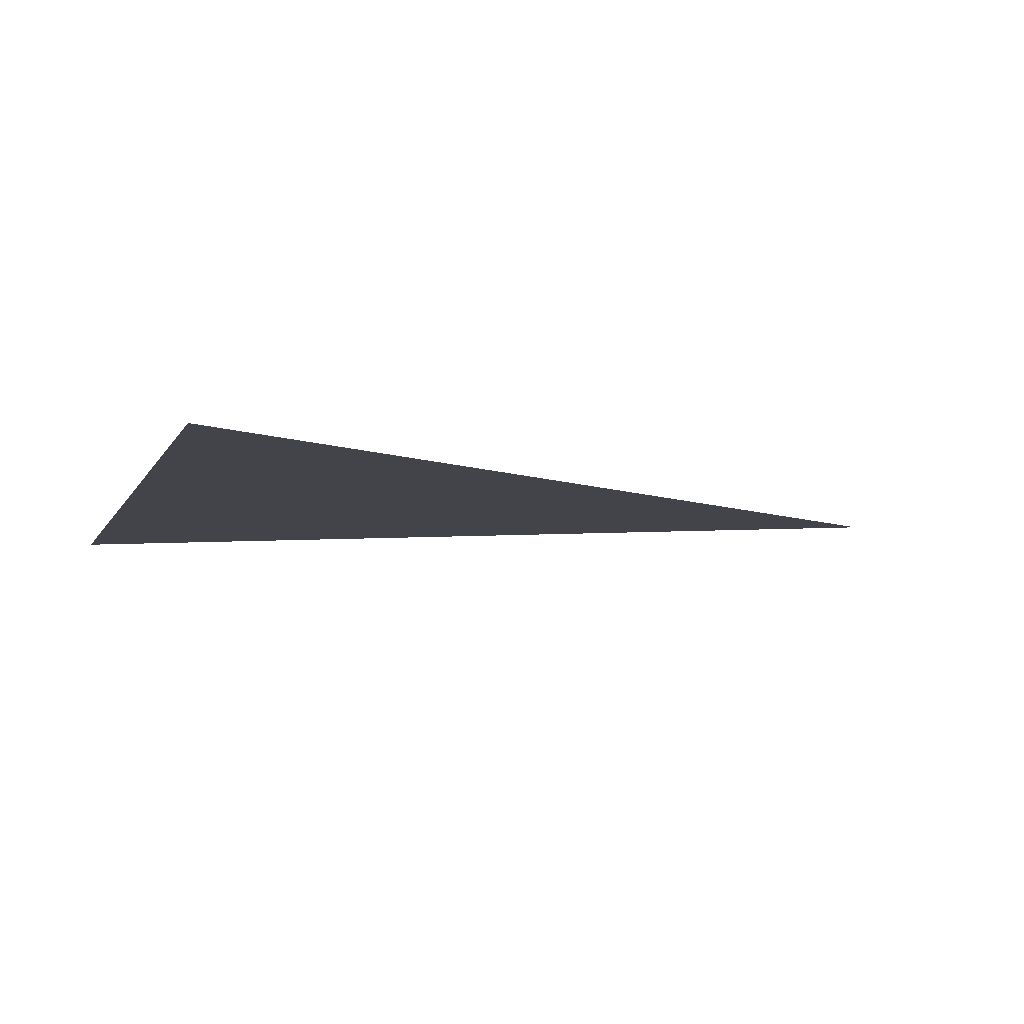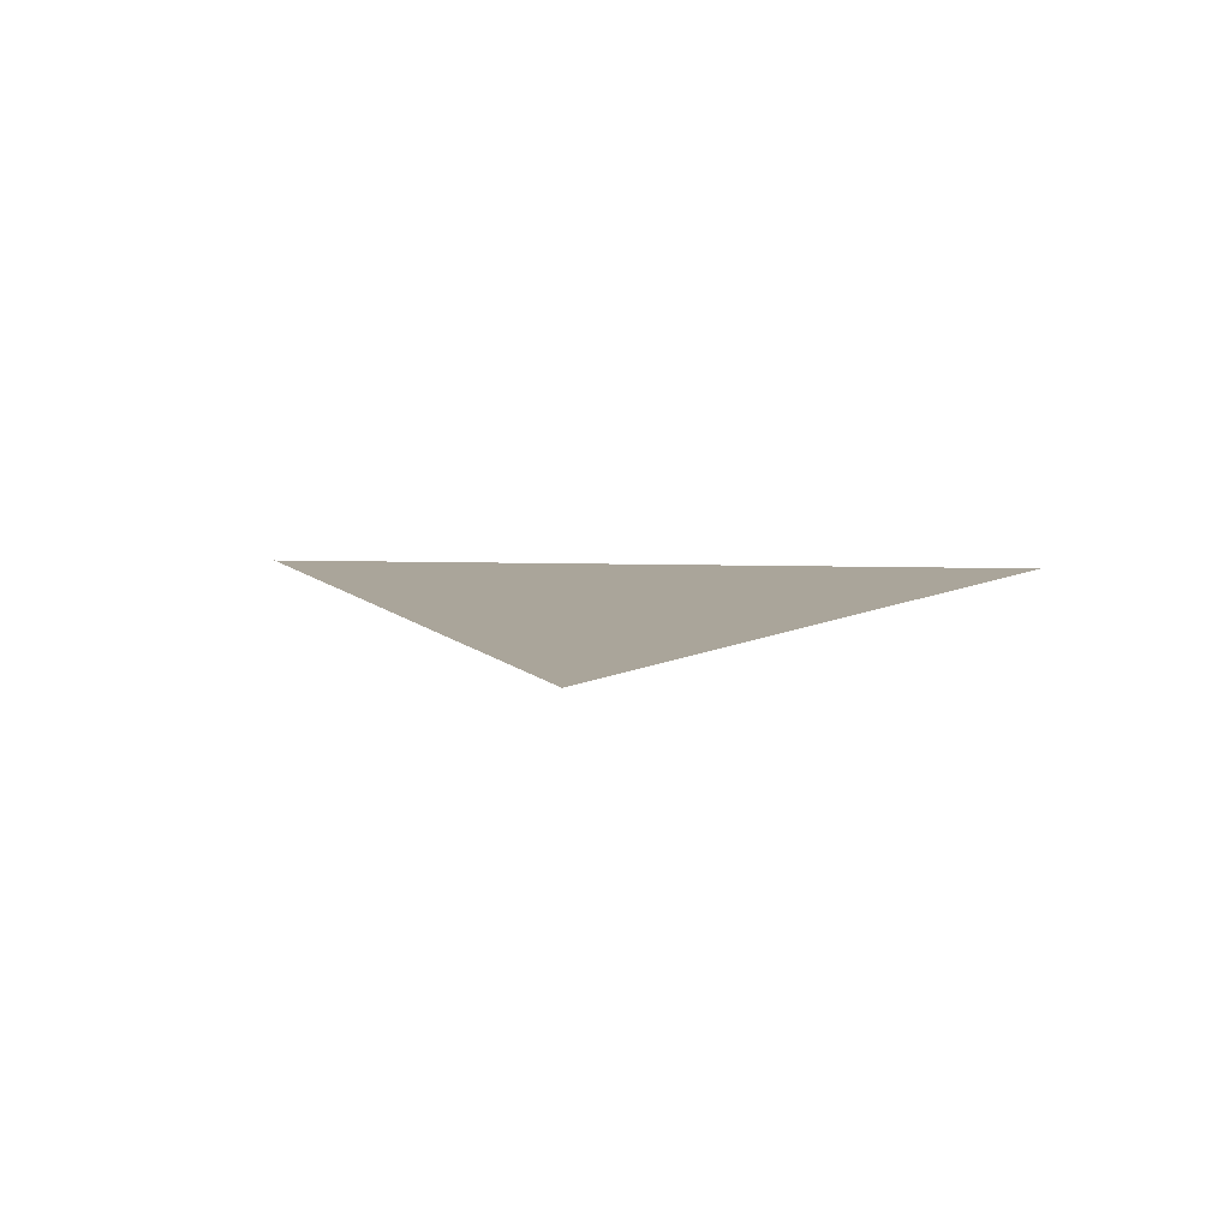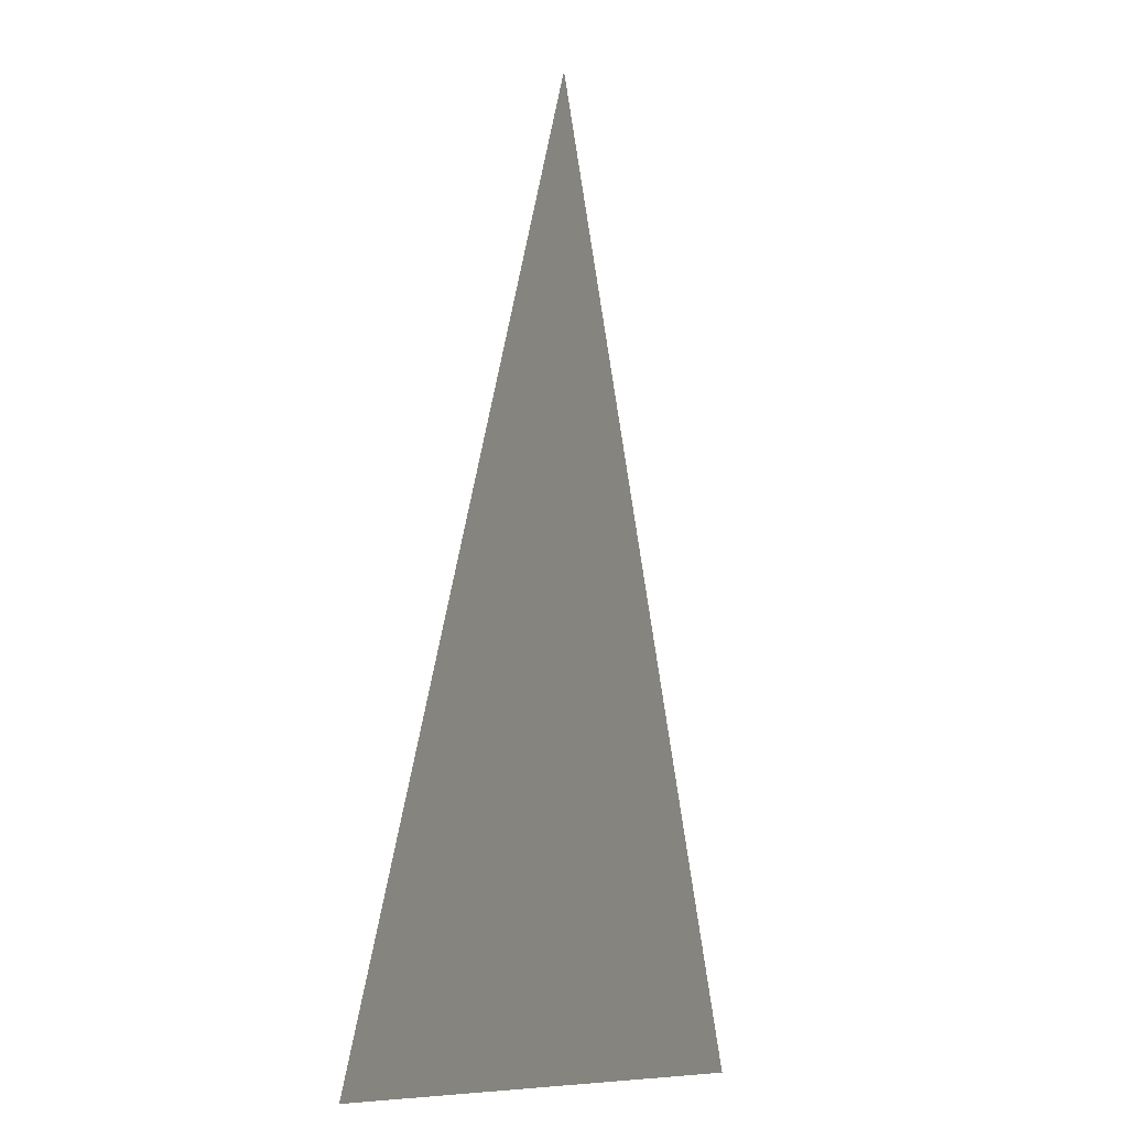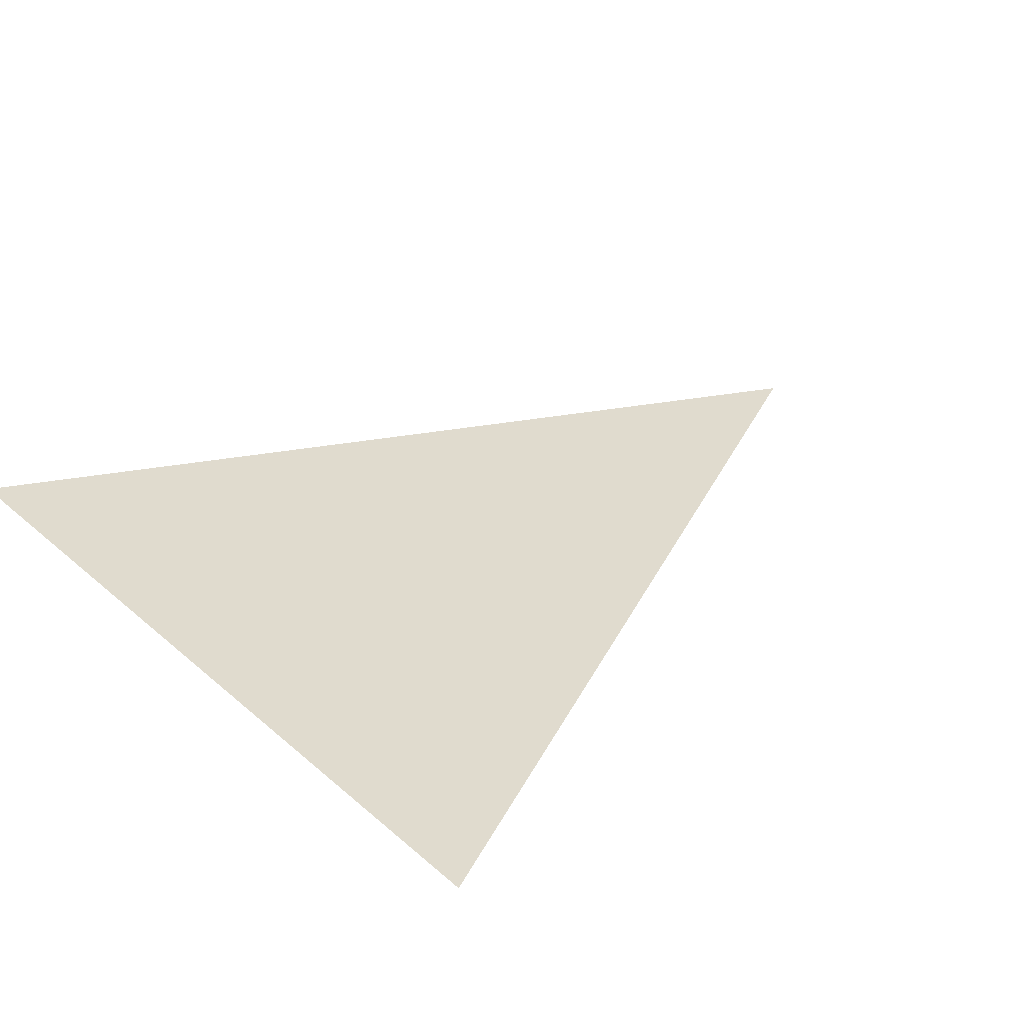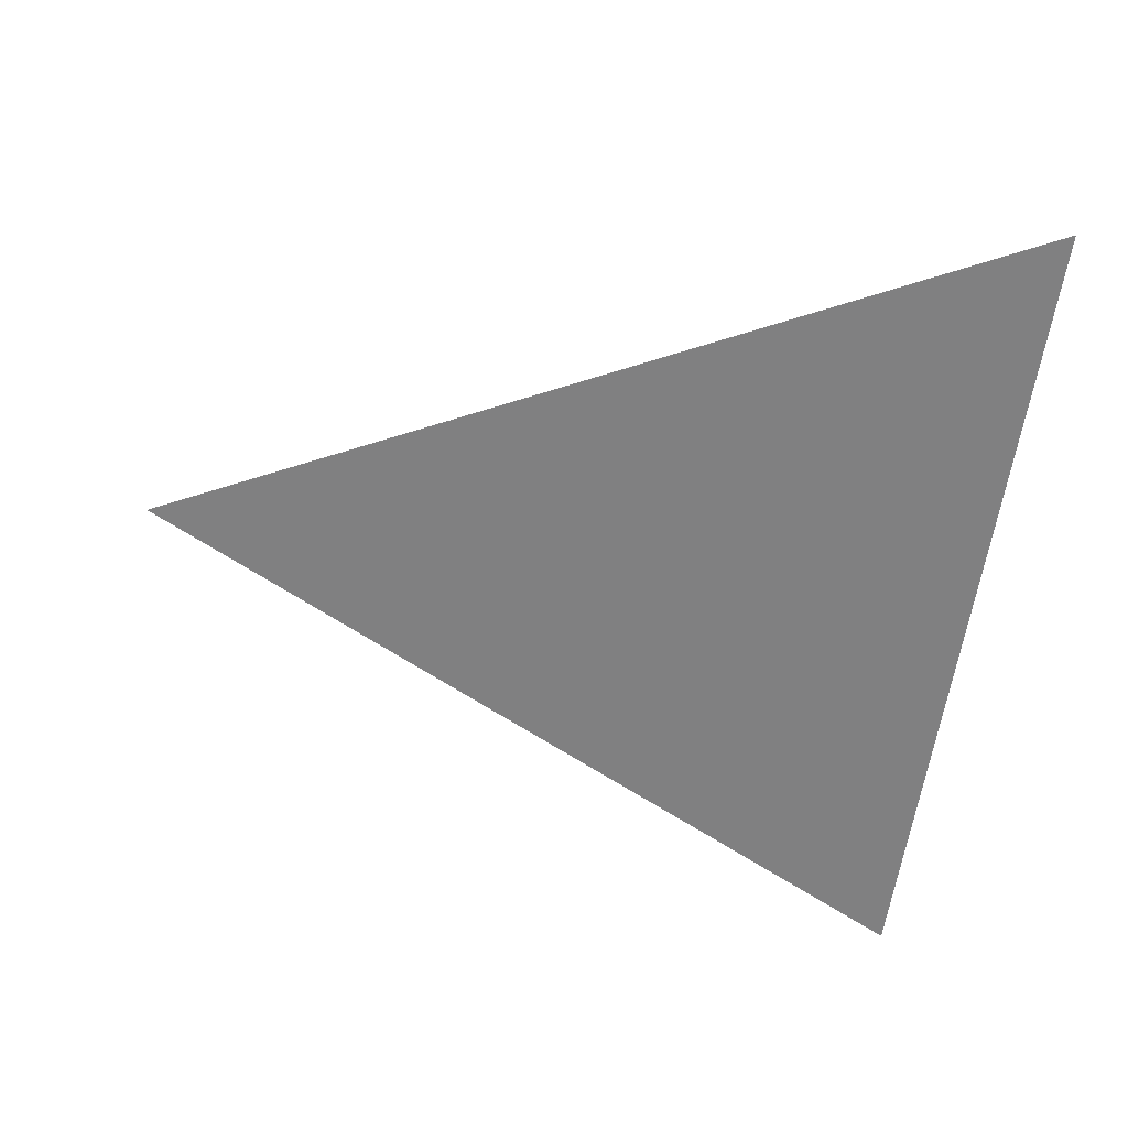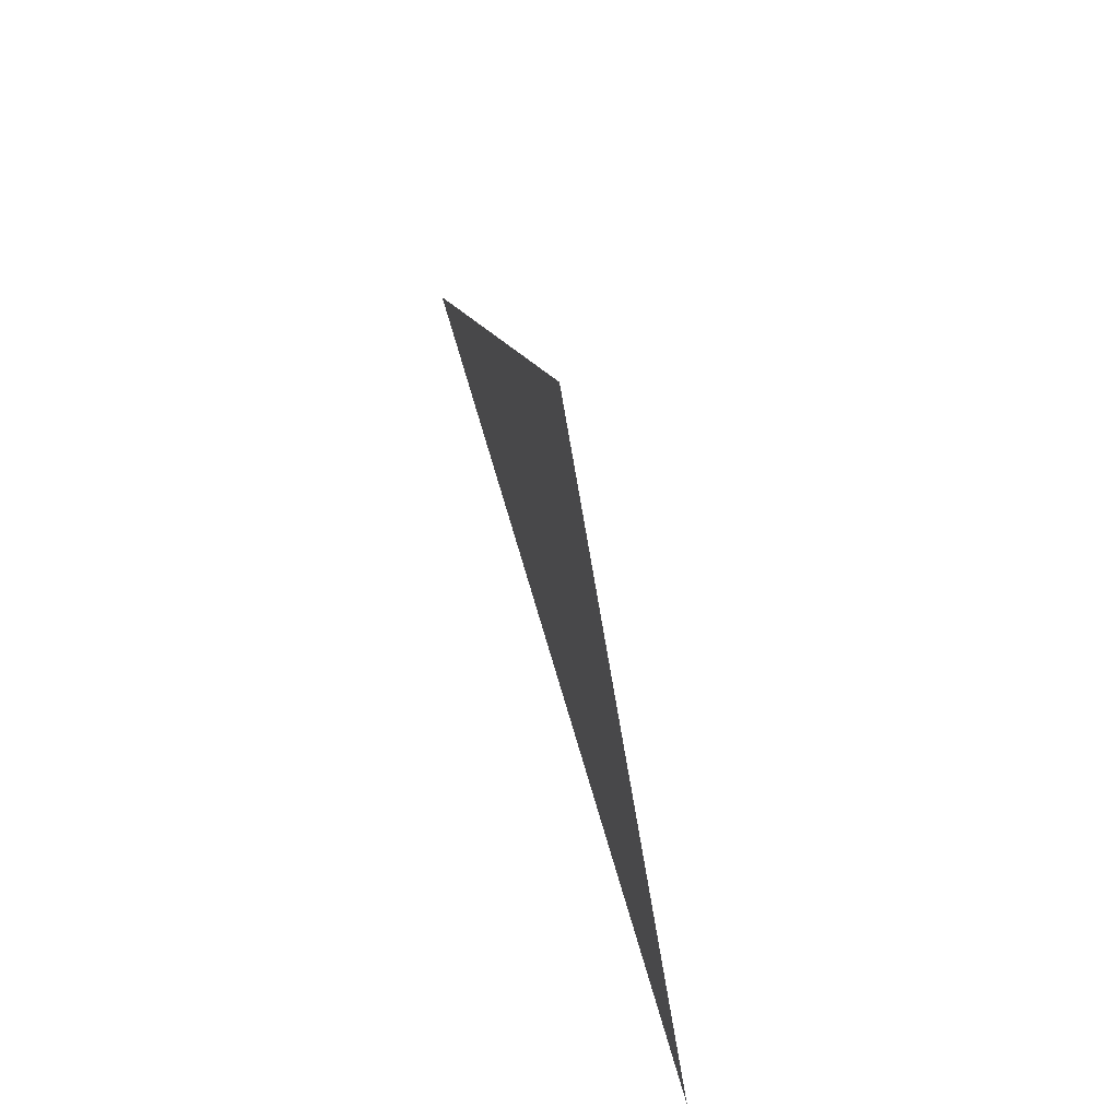
<metadata>
{"format":"obj","ext":"obj","renderer":"f3d","projection":"perspective","resolution":1024,"background":"white","views":[{"elev":-8.4,"azim":-107.0,"up":"+Y"},{"elev":7.6,"azim":5.5,"up":"+Y"},{"elev":-8.8,"azim":110.6,"up":"+Z"},{"elev":33.7,"azim":-130.5,"up":"+Y"},{"elev":-60.2,"azim":81.5,"up":"+Y"},{"elev":73.3,"azim":73.6,"up":"+Z"}]}
</metadata>
<code>
o M2PIPE_IE
v 0.025 0 -0.01667
v 0 0 0.03333
v -0.025 0 -0.01667
f 3 2 1

</code>
